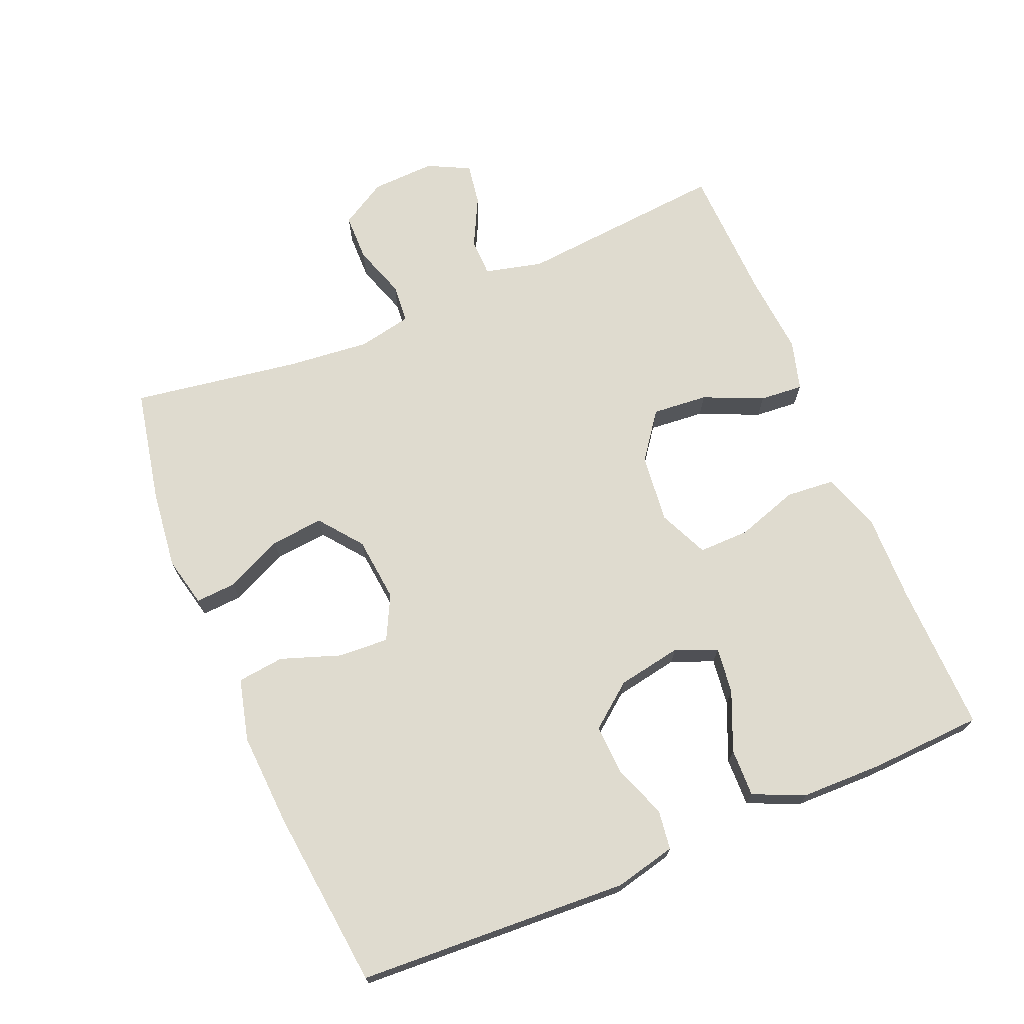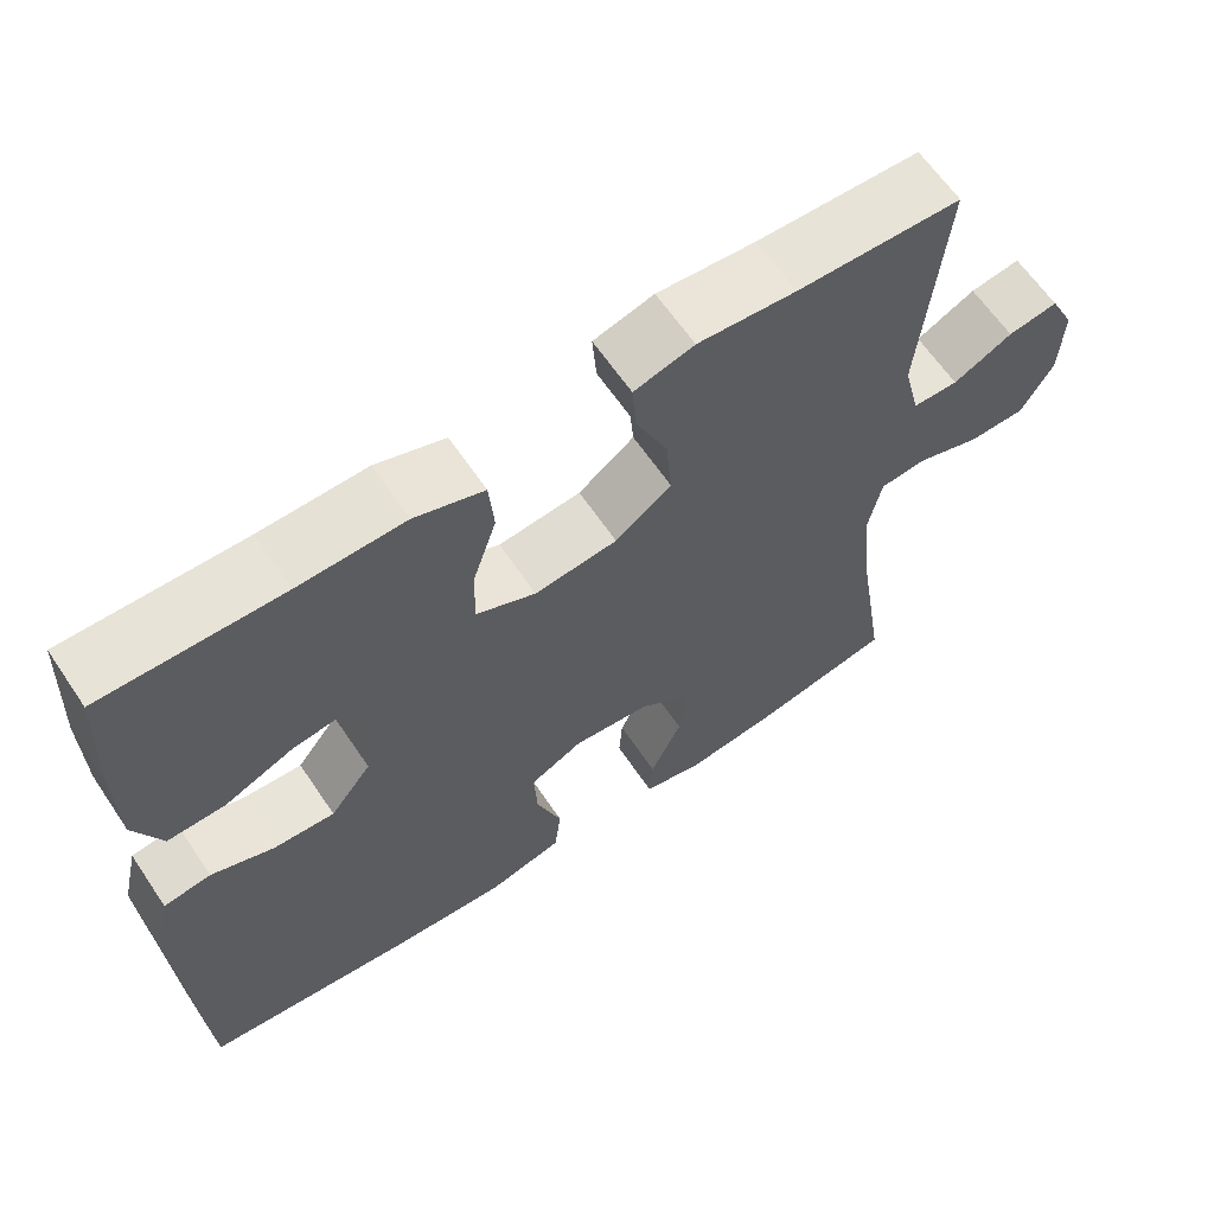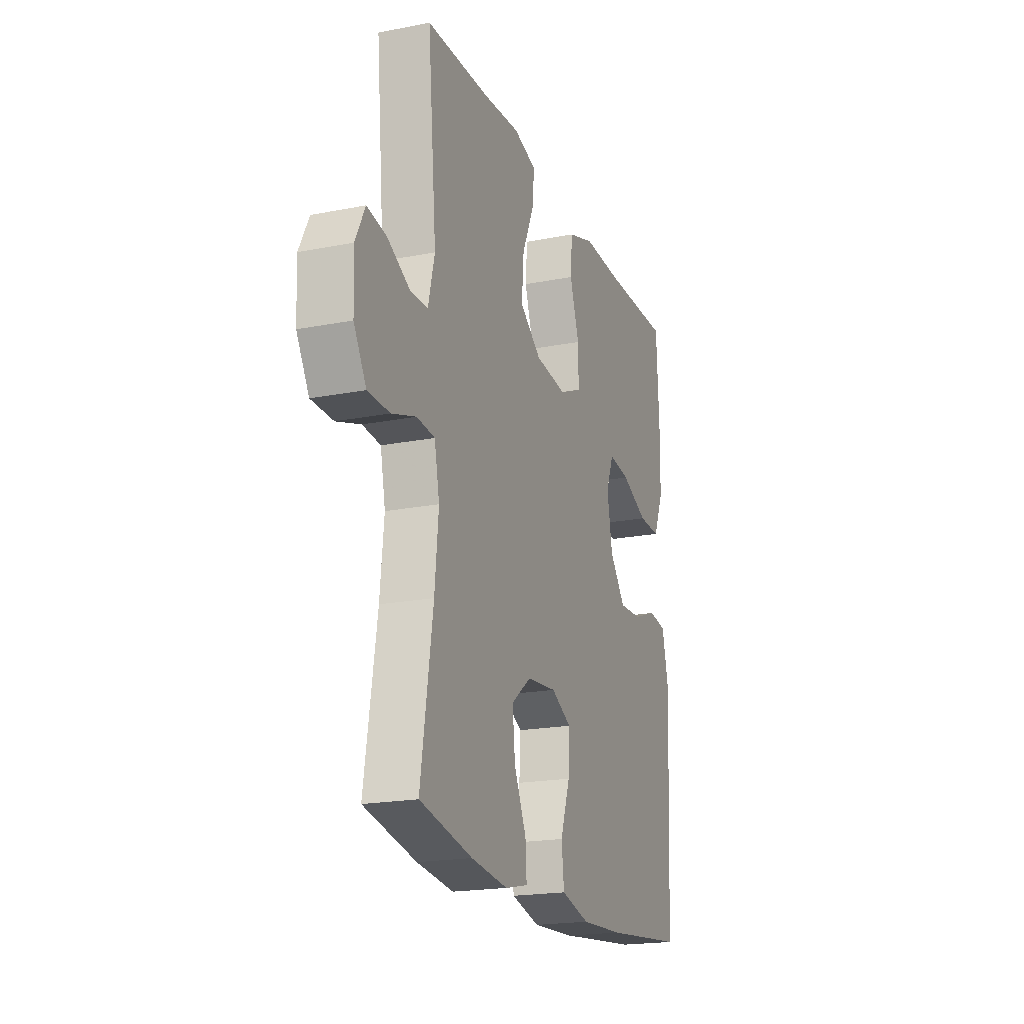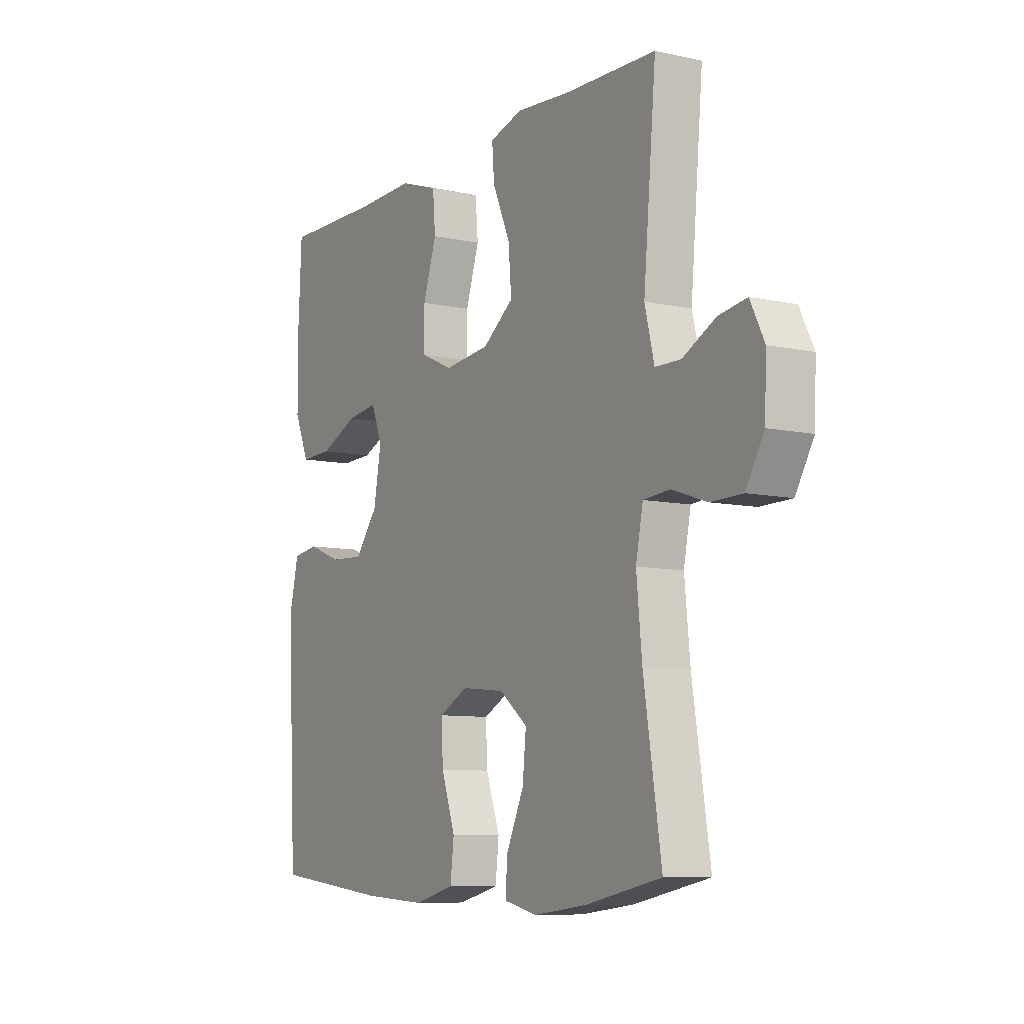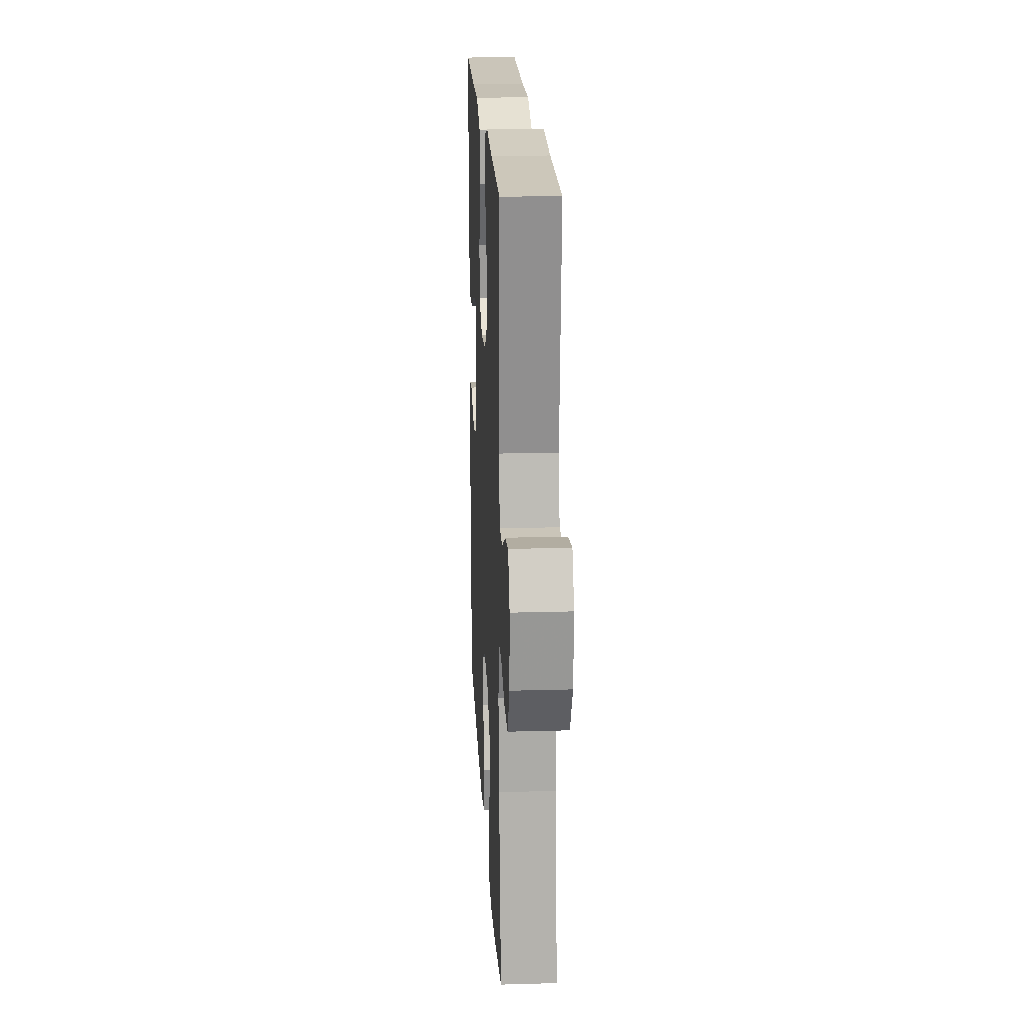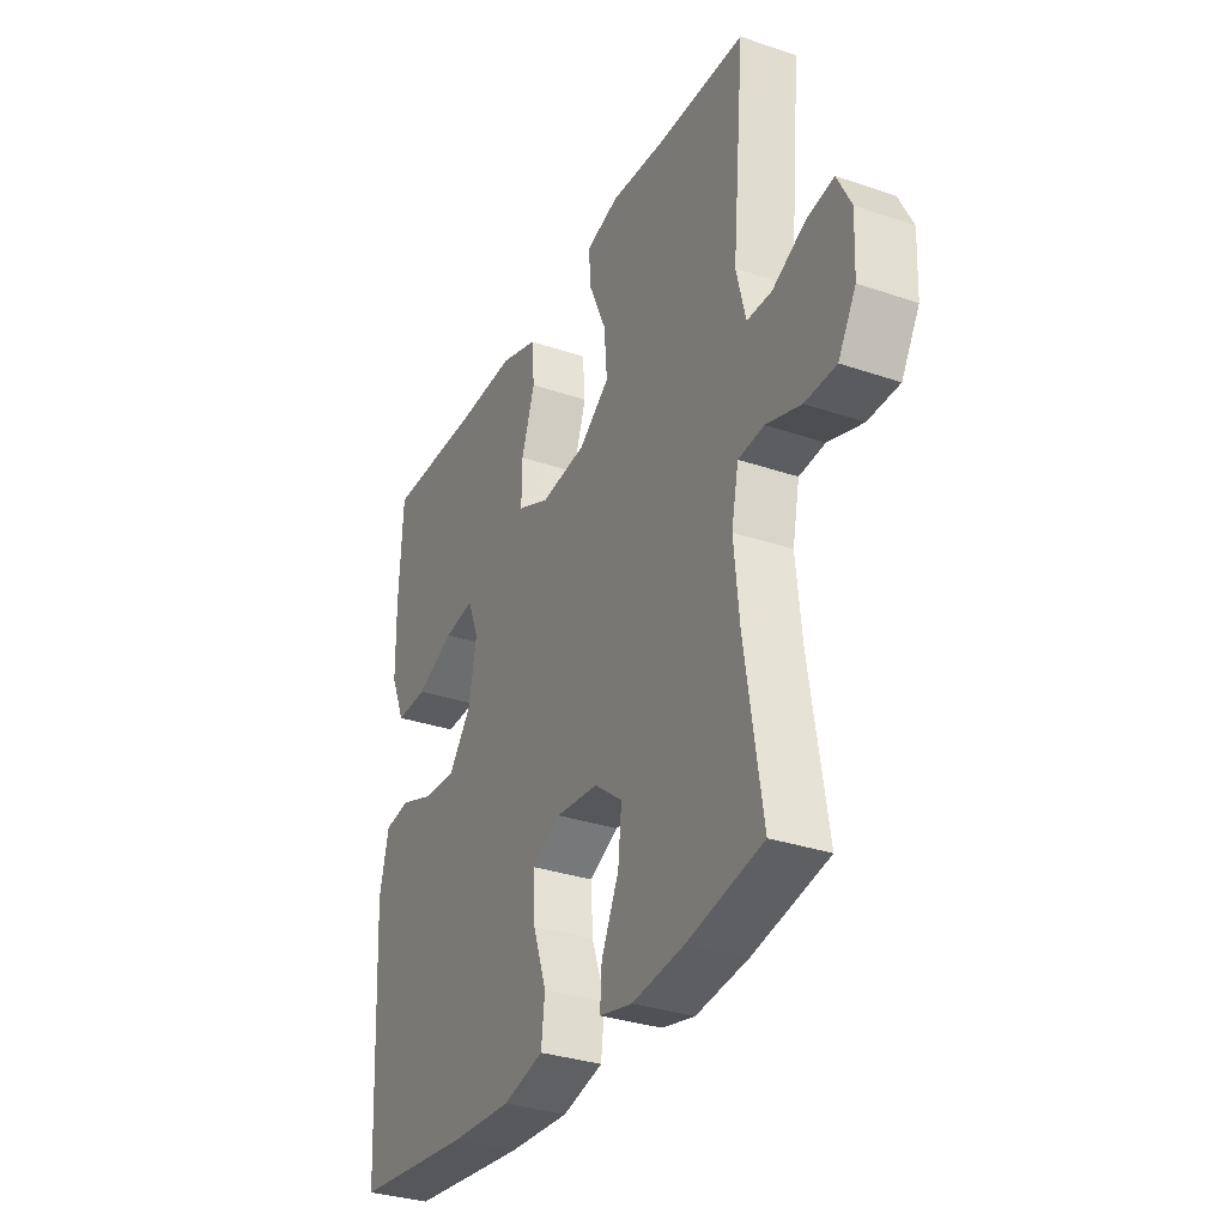
<metadata>
{"format":"obj","ext":"obj","renderer":"f3d","projection":"perspective","resolution":1024,"background":"white","views":[{"elev":70.5,"azim":-112.8,"up":"+Y"},{"elev":63.2,"azim":-34.0,"up":"+Z"},{"elev":-20.0,"azim":109.9,"up":"+Z"},{"elev":-8.6,"azim":59.4,"up":"+Z"},{"elev":19.7,"azim":87.0,"up":"+Z"},{"elev":-32.3,"azim":64.6,"up":"+Z"}]}
</metadata>
<code>
v -0.5 0.07 -0.5
v -0.521 0.07 -0.1
v -0.5 0.07 -0.01
v -0.442 0.07 -0.002
v -0.365 0.07 -0.031
v -0.29 0.07 -0.035
v -0.239 0.07 0.03
v -0.222 0.07 0.124
v -0.247 0.07 0.186
v -0.316 0.07 0.177
v -0.402 0.07 0.14
v -0.473 0.07 0.138
v -0.506 0.07 0.214
v -0.508 0.07 0.335
v -0.5 0.07 0.5
v -0.28 0.07 0.496
v -0.15 0.07 0.499
v -0.065 0.07 0.47
v -0.059 0.07 0.398
v -0.089 0.07 0.307
v -0.09 0.07 0.232
v -0.017 0.07 0.199
v 0.085 0.07 0.21
v 0.154 0.07 0.261
v 0.147 0.07 0.343
v 0.108 0.07 0.431
v 0.103 0.07 0.495
v 0.177 0.07 0.516
v 0.298 0.07 0.506
v 0.5 0.07 0.5
v 0.472 0.07 0.191
v 0.493 0.07 0.106
v 0.549 0.07 0.105
v 0.622 0.07 0.142
v 0.684 0.07 0.152
v 0.715 0.07 0.09
v 0.711 0.07 -0.004
v 0.671 0.07 -0.072
v 0.601 0.07 -0.073
v 0.523 0.07 -0.047
v 0.465 0.07 -0.052
v 0.449 0.07 -0.131
v 0.461 0.07 -0.252
v 0.5 0.07 -0.5
v 0.332 0.07 -0.534
v 0.214 0.07 -0.548
v 0.14 0.07 -0.531
v 0.144 0.07 -0.471
v 0.183 0.07 -0.387
v 0.191 0.07 -0.309
v 0.128 0.07 -0.26
v 0.032 0.07 -0.25
v -0.033 0.07 -0.283
v -0.029 0.07 -0.357
v 0.002 0.07 -0.445
v -0.006 0.07 -0.514
v -0.098 0.07 -0.537
v -0.236 0.07 -0.529
v -0.5 0 -0.5
v -0.521 0 -0.1
v -0.5 0 -0.01
v -0.442 0 -0.002
v -0.365 0 -0.031
v -0.29 0 -0.035
v -0.239 0 0.03
v -0.222 0 0.124
v -0.247 0 0.186
v -0.316 0 0.177
v -0.402 0 0.14
v -0.473 0 0.138
v -0.506 0 0.214
v -0.508 0 0.335
v -0.5 0 0.5
v -0.28 0 0.496
v -0.15 0 0.499
v -0.065 0 0.47
v -0.059 0 0.398
v -0.089 0 0.307
v -0.09 0 0.232
v -0.017 0 0.199
v 0.085 0 0.21
v 0.154 0 0.261
v 0.147 0 0.343
v 0.108 0 0.431
v 0.103 0 0.495
v 0.177 0 0.516
v 0.298 0 0.506
v 0.5 0 0.5
v 0.472 0 0.191
v 0.493 0 0.106
v 0.549 0 0.105
v 0.622 0 0.142
v 0.684 0 0.152
v 0.715 0 0.09
v 0.711 0 -0.004
v 0.671 0 -0.072
v 0.601 0 -0.073
v 0.523 0 -0.047
v 0.465 0 -0.052
v 0.449 0 -0.131
v 0.461 0 -0.252
v 0.5 0 -0.5
v 0.332 0 -0.534
v 0.214 0 -0.548
v 0.14 0 -0.531
v 0.144 0 -0.471
v 0.183 0 -0.387
v 0.191 0 -0.309
v 0.128 0 -0.26
v 0.032 0 -0.25
v -0.033 0 -0.283
v -0.029 0 -0.357
v 0.002 0 -0.445
v -0.006 0 -0.514
v -0.098 0 -0.537
v -0.236 0 -0.529
f 3 4 5
f 2 3 5
f 1 2 5
f 58 1 5
f 57 58 5
f 56 57 5
f 55 56 5
f 54 55 5
f 53 54 5 6
f 52 53 6 7
f 51 52 7 8
f 50 51 8 9
f 47 48 49
f 46 47 49
f 45 46 49
f 44 45 49
f 43 44 49
f 42 43 49 50
f 41 42 50 9
f 38 39 40
f 37 38 40
f 36 37 40
f 35 36 40
f 34 35 40
f 33 34 40
f 32 33 40 41
f 31 32 41 9
f 29 30 31
f 28 29 31
f 27 28 31
f 26 27 31
f 25 26 31
f 24 25 31
f 23 24 31
f 22 23 31
f 18 19 20
f 17 18 20
f 16 17 20
f 15 16 20
f 14 15 20
f 13 14 20
f 12 13 20
f 11 12 20
f 10 11 20
f 9 10 20 21
f 22 31 9
f 9 21 22
f 63 62 61
f 63 61 60
f 63 60 59
f 63 59 116
f 63 116 115
f 63 115 114
f 63 114 113
f 63 113 112
f 64 63 112 111
f 65 64 111 110
f 66 65 110 109
f 67 66 109 108
f 107 106 105
f 107 105 104
f 107 104 103
f 107 103 102
f 107 102 101
f 108 107 101 100
f 67 108 100 99
f 98 97 96
f 98 96 95
f 98 95 94
f 98 94 93
f 98 93 92
f 98 92 91
f 99 98 91 90
f 67 99 90 89
f 89 88 87
f 89 87 86
f 89 86 85
f 89 85 84
f 89 84 83
f 89 83 82
f 89 82 81
f 89 81 80
f 78 77 76
f 78 76 75
f 78 75 74
f 78 74 73
f 78 73 72
f 78 72 71
f 78 71 70
f 78 70 69
f 78 69 68
f 79 78 68 67
f 67 89 80
f 80 79 67
f 1 59 60 2
f 2 60 61 3
f 3 61 62 4
f 4 62 63 5
f 5 63 64 6
f 6 64 65 7
f 7 65 66 8
f 8 66 67 9
f 9 67 68 10
f 10 68 69 11
f 11 69 70 12
f 12 70 71 13
f 13 71 72 14
f 14 72 73 15
f 15 73 74 16
f 16 74 75 17
f 17 75 76 18
f 18 76 77 19
f 19 77 78 20
f 20 78 79 21
f 21 79 80 22
f 22 80 81 23
f 23 81 82 24
f 24 82 83 25
f 25 83 84 26
f 26 84 85 27
f 27 85 86 28
f 28 86 87 29
f 29 87 88 30
f 30 88 89 31
f 31 89 90 32
f 32 90 91 33
f 33 91 92 34
f 34 92 93 35
f 35 93 94 36
f 36 94 95 37
f 37 95 96 38
f 38 96 97 39
f 39 97 98 40
f 40 98 99 41
f 41 99 100 42
f 42 100 101 43
f 43 101 102 44
f 44 102 103 45
f 45 103 104 46
f 46 104 105 47
f 47 105 106 48
f 48 106 107 49
f 49 107 108 50
f 50 108 109 51
f 51 109 110 52
f 52 110 111 53
f 53 111 112 54
f 54 112 113 55
f 55 113 114 56
f 56 114 115 57
f 57 115 116 58
f 58 116 59 1

</code>
